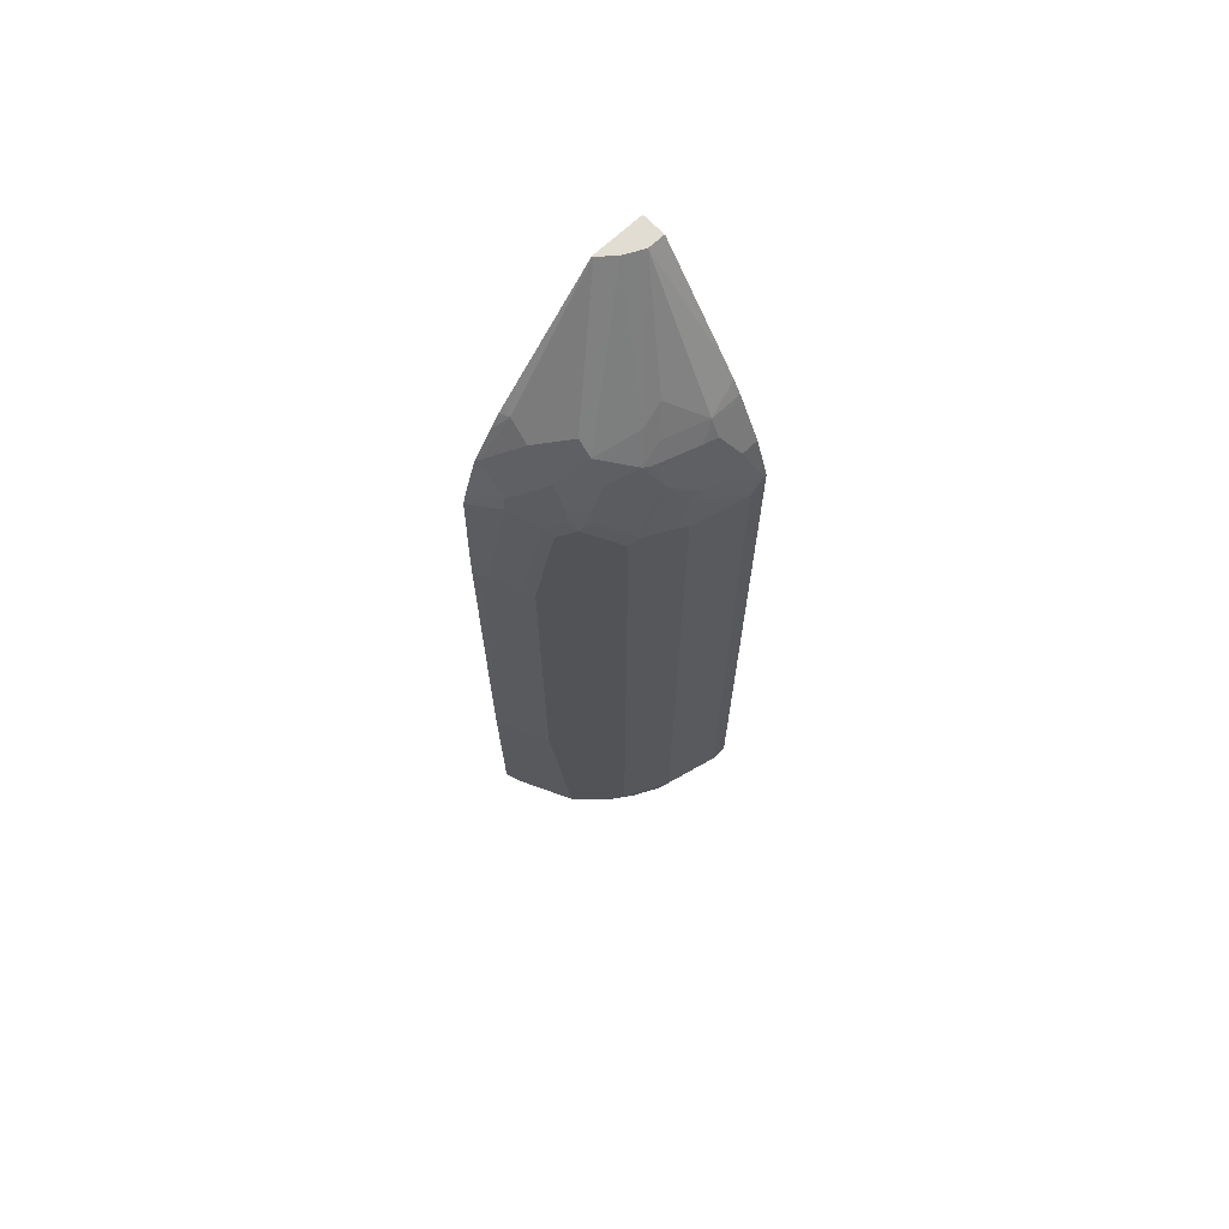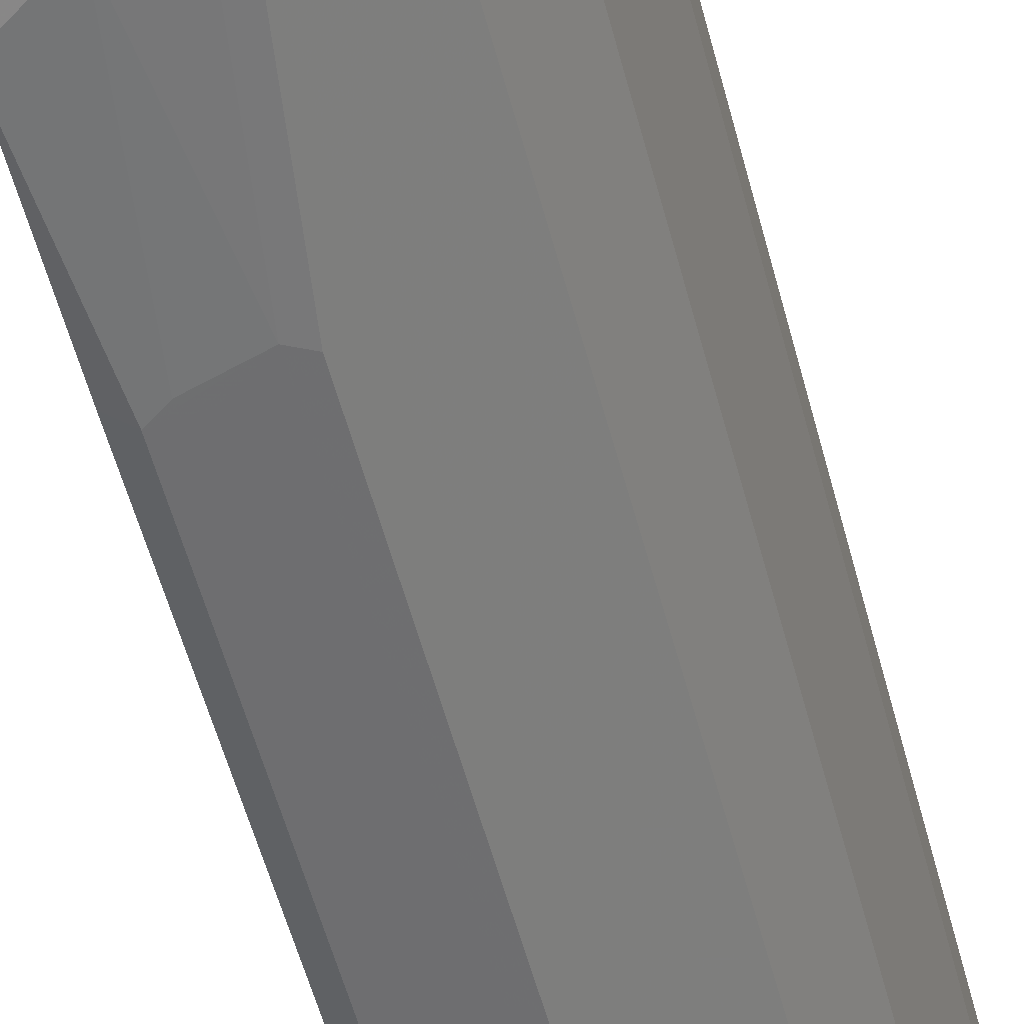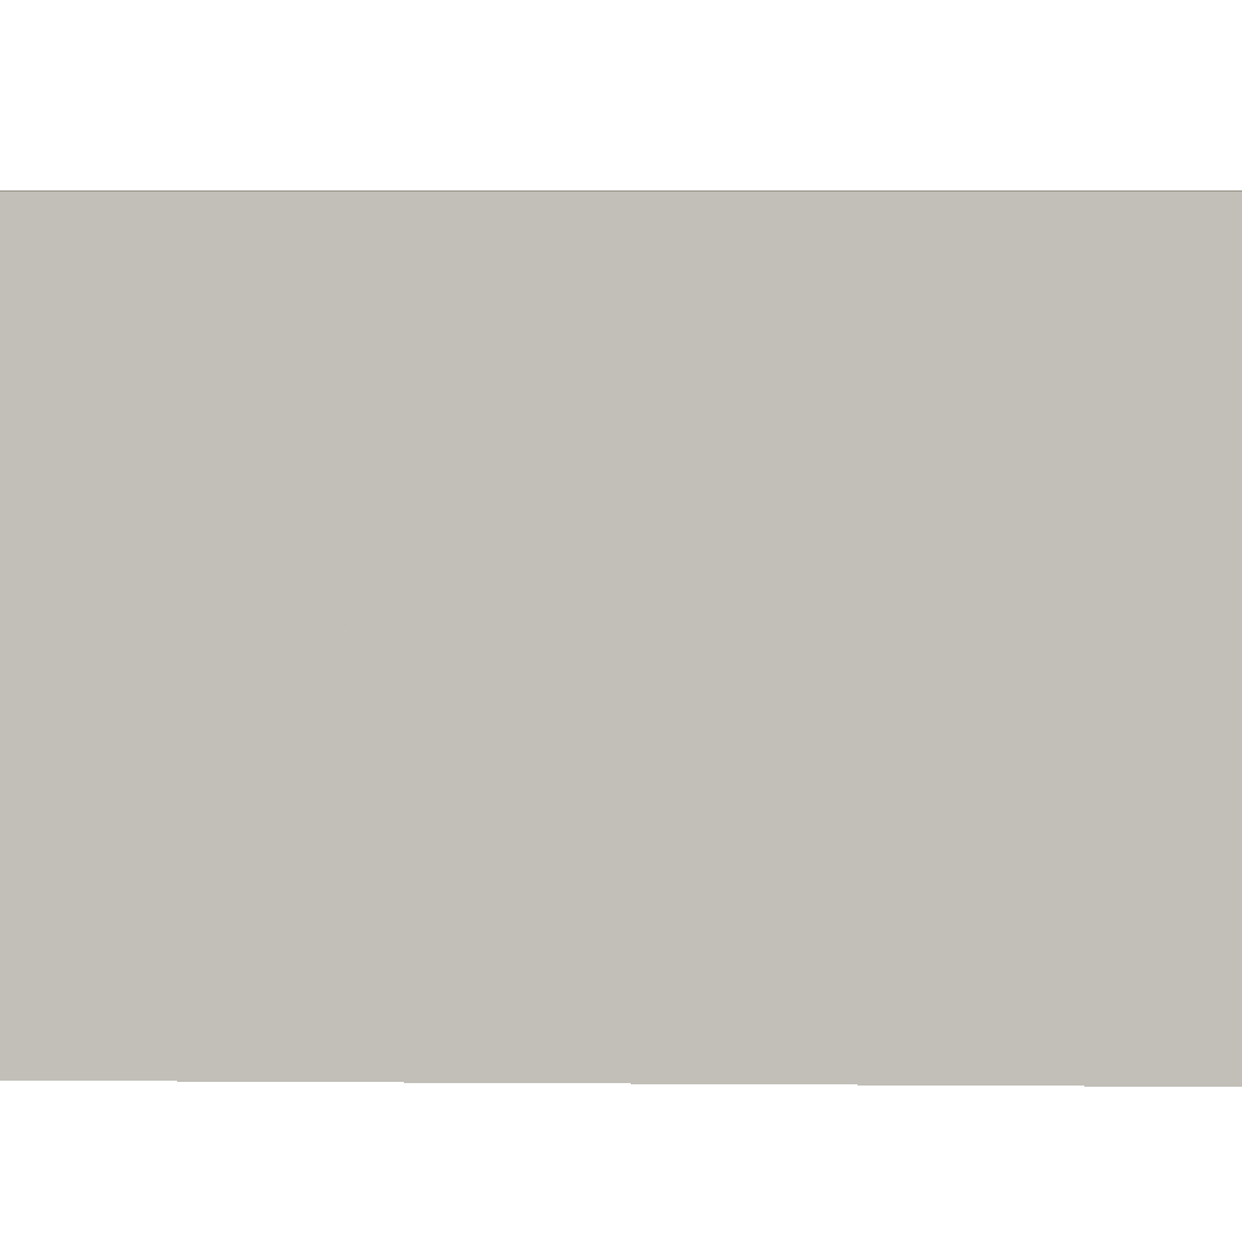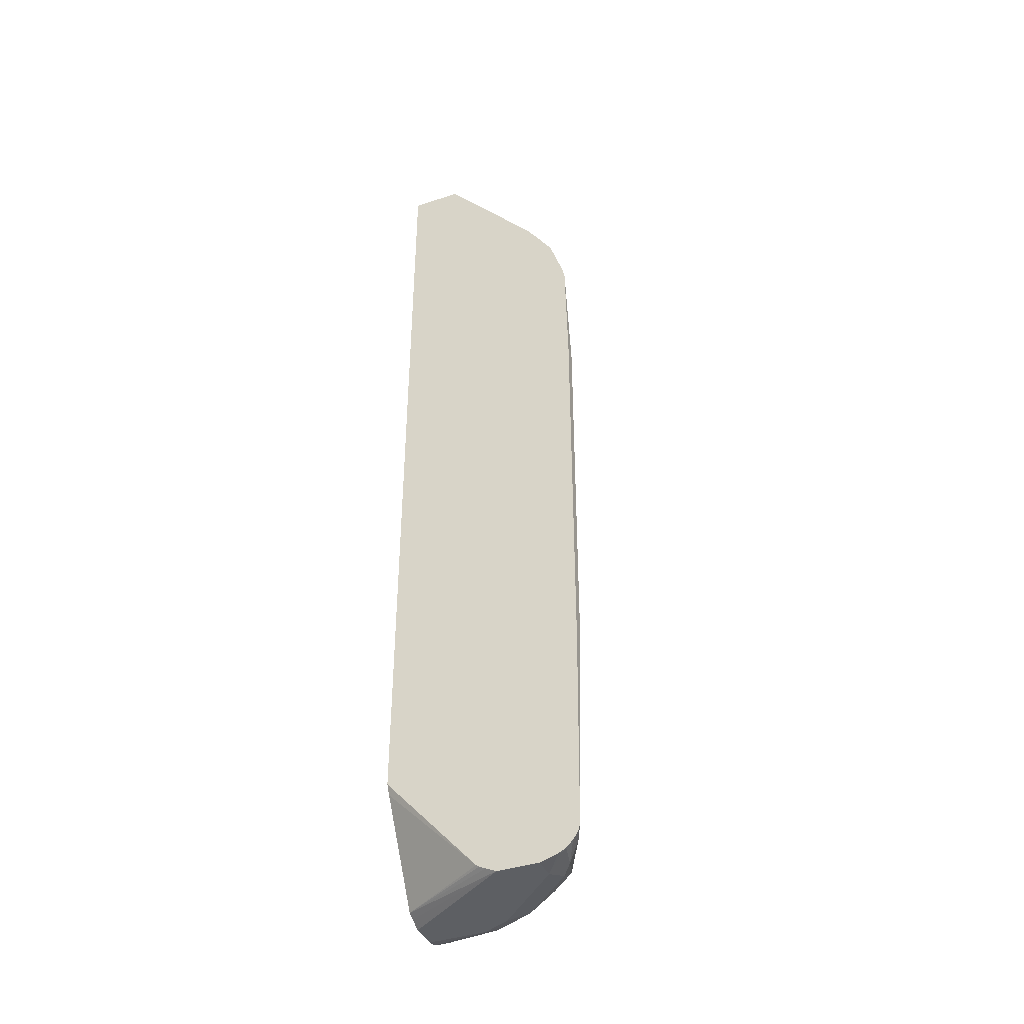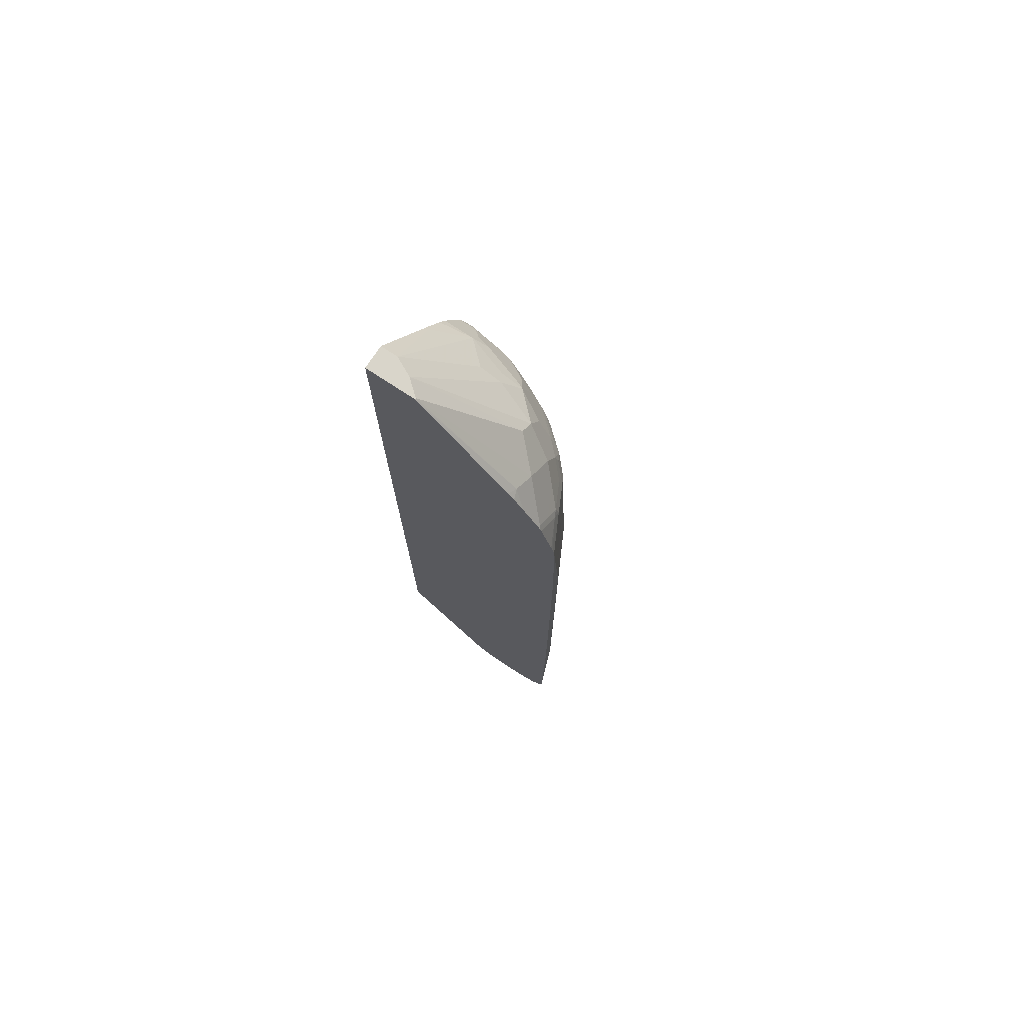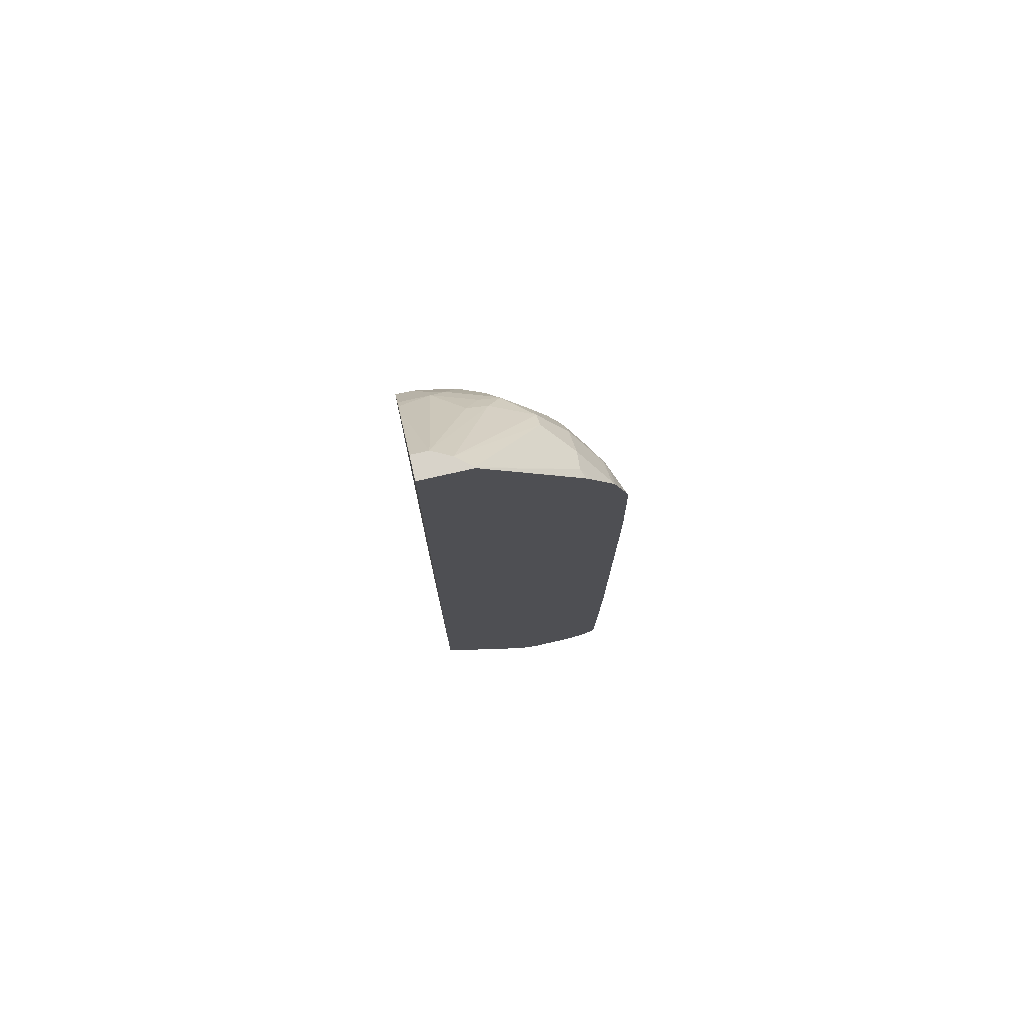
<metadata>
{"format":"obj","ext":"obj","renderer":"f3d","projection":"perspective","resolution":1024,"background":"white","views":[{"elev":68.2,"azim":-133.5,"up":"+Y"},{"elev":-46.0,"azim":-167.1,"up":"+Z"},{"elev":3.1,"azim":92.8,"up":"+Z"},{"elev":-39.9,"azim":112.4,"up":"+Y"},{"elev":74.6,"azim":123.5,"up":"+Y"},{"elev":76.0,"azim":77.2,"up":"+Y"}]}
</metadata>
<code>
v -0.08806 0.477 -0.0565
v -0.08806 0.477 -0.1314
v -0.1221 0.477 -0.0565
v -0.08806 -0.7661 -0.0565
v -0.08997 0.477 -0.1306
v -0.08806 0.321 -0.2667
v -0.1017 0.3118 -0.2712
v -0.1221 0.477 -0.0814
v -0.2102 0.3525 -0.0565
v -0.09494 -0.7798 -0.0565
v -0.08806 -0.921 -0.1944
v -0.1085 0.477 -0.1085
v -0.1322 0.2898 -0.2746
v -0.1729 0.3102 -0.2339
v -0.08806 0.3093 -0.2764
v -0.08806 0.2885 -0.291
v -0.09156 0.2492 -0.3153
v -0.1119 0.2695 -0.295
v -0.1153 0.477 -0.09496
v -0.2136 0.3102 -0.1729
v -0.2102 0.3322 -0.1424
v -0.2509 0.2915 -0.1017
v -0.2102 0.3525 -0.06103
v -0.239 0.311 -0.0565
v -0.1763 -0.9221 -0.0565
v -0.08806 -0.9242 -0.1989
v -0.1933 0.2898 -0.2339
v -0.1526 0.2695 -0.2746
v -0.08806 0.2482 -0.3171
v -0.08806 0.2399 -0.3204
v -0.1119 0.2289 -0.3153
v -0.1526 0.2289 -0.295
v -0.2339 0.2695 -0.1933
v -0.2305 0.2915 -0.1628
v -0.2562 0.281 -0.0565
v -0.2509 0.2915 -0.0565
v -0.2594 0.2669 -0.1221
v -0.2645 0.2644 -0.1017
v -0.1869 -0.9275 -0.0565
v -0.08806 -0.9358 -0.2238
v -0.08806 -0.9286 -0.208
v -0.1729 0.2492 -0.2746
v -0.2136 0.2492 -0.2339
v -0.08806 0.1872 -0.3374
v -0.1221 0.2059 -0.3204
v -0.1322 0.2084 -0.3153
v -0.1729 0.1881 -0.295
v -0.2339 0.2289 -0.2136
v -0.2543 0.2084 -0.1933
v -0.2577 0.2305 -0.1763
v -0.239 0.2669 -0.1831
v -0.2833 0.2268 -0.0565
v -0.2797 0.2059 -0.1424
v -0.2848 0.2034 -0.1221
v -0.2848 0.2237 -0.0814
v -0.2034 -0.9358 -0.0565
v -0.08806 -0.9358 -0.2848
v -0.1933 0.2084 -0.2746
v -0.2136 0.2084 -0.2543
v -0.08806 0.1777 -0.3399
v -0.1356 0.1899 -0.3187
v -0.08806 0.1661 -0.3425
v -0.1966 0.1899 -0.278
v -0.1763 0.1694 -0.2983
v -0.2543 0.1677 -0.2136
v -0.2577 0.1899 -0.1967
v -0.278 0.1899 -0.156
v -0.2746 0.2084 -0.1526
v -0.2848 0.2237 -0.0565
v -0.2848 0.1831 -0.1424
v -0.3052 0.1626 -0.06103
v -0.2441 -0.9358 -0.0565
v -0.08806 -0.9274 -0.3118
v -0.1221 -0.9358 -0.2848
v -0.2102 0.1763 -0.2712
v -0.217 0.1899 -0.2577
v -0.1017 -0.02047 -0.3458
v -0.1153 -0.0137 -0.339
v -0.156 -0.0137 -0.3187
v -0.08806 -0.006783 -0.3458
v -0.1899 0.1558 -0.2916
v -0.2577 0.1491 -0.217
v -0.278 0.1491 -0.1763
v -0.3052 0.1626 -0.0565
v -0.2848 0.1423 -0.1628
v -0.3052 0.1423 -0.0814
v -0.2599 -0.9326 -0.0565
v -0.2441 -0.9358 -0.1424
v -0.09156 -0.9256 -0.3153
v -0.08806 -0.9221 -0.3223
v -0.1831 -0.9358 -0.2238
v -0.1526 -0.9256 -0.295
v -0.1289 -0.9221 -0.3119
v -0.2509 0.1355 -0.2305
v -0.1289 -0.02725 -0.3323
v -0.1017 -0.5899 -0.3458
v -0.1695 -0.02725 -0.3119
v -0.156 -0.5832 -0.3187
v -0.08806 -0.5899 -0.3458
v -0.1899 -0.9018 -0.2916
v -0.2712 0.1355 -0.1899
v -0.3052 -0.8747 -0.0565
v -0.2848 -0.8747 -0.1628
v -0.3052 -0.8747 -0.0814
v -0.2613 -0.9322 -0.0565
v -0.2611 -0.9324 -0.05766
v -0.2238 -0.9358 -0.1831
v -0.2746 -0.9256 -0.07123
v -0.2712 -0.9221 -0.1492
v -0.2543 -0.9256 -0.1729
v -0.2339 -0.9256 -0.2136
v -0.08806 -0.9122 -0.3322
v -0.1085 -0.9018 -0.3323
v -0.08806 -0.9018 -0.3392
v -0.2509 -0.8815 -0.2305
v -0.1289 -0.5967 -0.3323
v -0.08806 -0.8917 -0.3425
v -0.1695 -0.5967 -0.3119
v -0.2102 -0.9018 -0.2712
v -0.2712 -0.8815 -0.1899
v -0.302 -0.8906 -0.0565
v -0.2746 -0.9052 -0.1729
v -0.2814 -0.8917 -0.1594
v -0.295 -0.9052 -0.07123
v -0.3018 -0.8917 -0.05766
v -0.2634 -0.9312 -0.0565
v -0.2746 -0.9256 -0.0565
v -0.2893 -0.9109 -0.0565
v -0.2509 -0.9221 -0.1899
v -0.2543 -0.9052 -0.2136
v -0.2305 -0.9018 -0.2509
v -0.2475 -0.8985 -0.2271
v -0.3016 -0.8918 -0.0565
v -0.295 -0.9052 -0.0565
f 74 93 89
f 74 92 93
f 74 91 92
f 73 74 89
f 73 89 90
f 67 83 70
f 71 102 84
f 71 104 102
f 71 86 104
f 70 85 86
f 70 83 85
f 66 83 67
f 72 87 88
f 75 81 94
f 77 96 116
f 75 82 76
f 77 95 79
f 77 79 78
f 77 80 99
f 77 99 96
f 77 116 95
f 79 97 81
f 79 95 116
f 79 116 98
f 79 98 118
f 79 118 97
f 81 97 118
f 66 82 83
f 81 100 115
f 75 94 82
f 81 118 100
f 55 84 69
f 65 82 66
f 47 63 58
f 81 115 94
f 47 61 64
f 47 64 63
f 49 65 66
f 49 66 50
f 50 66 67
f 50 67 68
f 50 68 53
f 52 55 69
f 53 68 67
f 53 67 70
f 53 70 54
f 54 70 86
f 65 76 82
f 54 86 71
f 55 71 84
f 57 74 73
f 58 63 75
f 58 75 59
f 59 75 76
f 59 76 65
f 61 62 77
f 61 77 78
f 61 78 79
f 61 79 64
f 62 80 77
f 63 64 81
f 63 81 75
f 64 79 81
f 54 71 55
f 82 94 101
f 103 120 122
f 83 101 120
f 104 122 124
f 104 124 125
f 104 125 121
f 105 126 106
f 106 126 108
f 108 127 128
f 108 128 124
f 108 124 109
f 108 126 127
f 109 129 110
f 109 124 122
f 109 122 129
f 110 129 111
f 111 129 130
f 111 130 131
f 111 131 119
f 113 117 114
f 115 119 131
f 115 131 132
f 115 132 130
f 115 130 122
f 115 122 120
f 121 125 133
f 122 130 129
f 124 134 125
f 124 128 134
f 125 134 133
f 130 132 131
f 46 61 47
f 104 123 122
f 103 123 104
f 103 122 123
f 102 104 121
f 83 120 103
f 83 103 85
f 85 103 104
f 85 104 86
f 87 105 106
f 87 106 88
f 88 106 108
f 88 108 109
f 88 109 110
f 88 110 111
f 88 111 107
f 89 93 90
f 90 93 112
f 91 107 111
f 82 101 83
f 91 111 92
f 92 100 93
f 93 100 113
f 93 113 114
f 93 114 112
f 94 115 120
f 94 120 101
f 96 99 117
f 96 117 113
f 96 113 116
f 98 116 118
f 100 118 116
f 100 116 113
f 100 111 119
f 100 119 115
f 92 111 100
f 45 62 61
f 33 50 51
f 45 61 46
f 1 90 112
f 1 112 114
f 1 114 117
f 1 117 99
f 1 99 80
f 1 80 62
f 1 62 60
f 1 60 44
f 1 44 30
f 1 30 29
f 1 29 16
f 1 16 15
f 1 15 6
f 1 6 2
f 2 6 7
f 2 7 5
f 3 8 23
f 3 23 9
f 4 10 11
f 5 7 13
f 5 13 14
f 5 14 12
f 6 15 7
f 7 15 16
f 7 16 17
f 7 17 18
f 7 18 13
f 8 19 20
f 8 20 21
f 1 73 90
f 1 57 73
f 1 40 57
f 1 41 40
f 1 2 5
f 1 5 12
f 1 12 19
f 1 19 8
f 1 8 3
f 1 3 9
f 1 9 24
f 1 24 36
f 1 36 35
f 1 35 52
f 1 52 69
f 1 69 84
f 1 84 102
f 1 102 121
f 8 21 22
f 1 121 133
f 1 134 128
f 1 128 127
f 45 60 62
f 1 126 105
f 1 105 87
f 1 87 72
f 1 72 56
f 1 56 39
f 1 39 25
f 1 25 10
f 1 10 4
f 1 4 11
f 1 11 26
f 1 26 41
f 1 133 134
f 8 22 23
f 1 127 126
f 10 25 11
f 30 45 31
f 31 45 46
f 31 46 32
f 32 46 47
f 32 47 58
f 32 58 42
f 33 43 48
f 33 48 65
f 33 65 49
f 33 49 50
f 33 51 34
f 37 51 50
f 37 50 53
f 37 53 38
f 38 53 54
f 38 54 55
f 38 55 52
f 39 56 40
f 40 56 72
f 40 88 107
f 40 107 91
f 40 91 74
f 40 74 57
f 42 58 59
f 42 59 43
f 43 59 65
f 43 65 48
f 44 60 45
f 9 23 24
f 30 44 45
f 28 32 42
f 40 72 88
f 27 42 43
f 11 25 26
f 27 43 33
f 12 14 27
f 12 27 20
f 12 20 19
f 13 18 28
f 14 28 42
f 14 42 27
f 16 29 17
f 17 29 30
f 17 30 31
f 17 31 32
f 17 32 18
f 18 32 28
f 20 27 33
f 13 28 14
f 20 34 21
f 20 33 34
f 25 41 26
f 25 39 40
f 22 52 35
f 25 40 41
f 22 37 38
f 22 51 37
f 22 38 52
f 22 24 23
f 22 36 24
f 22 35 36
f 21 34 22
f 22 34 51

</code>
